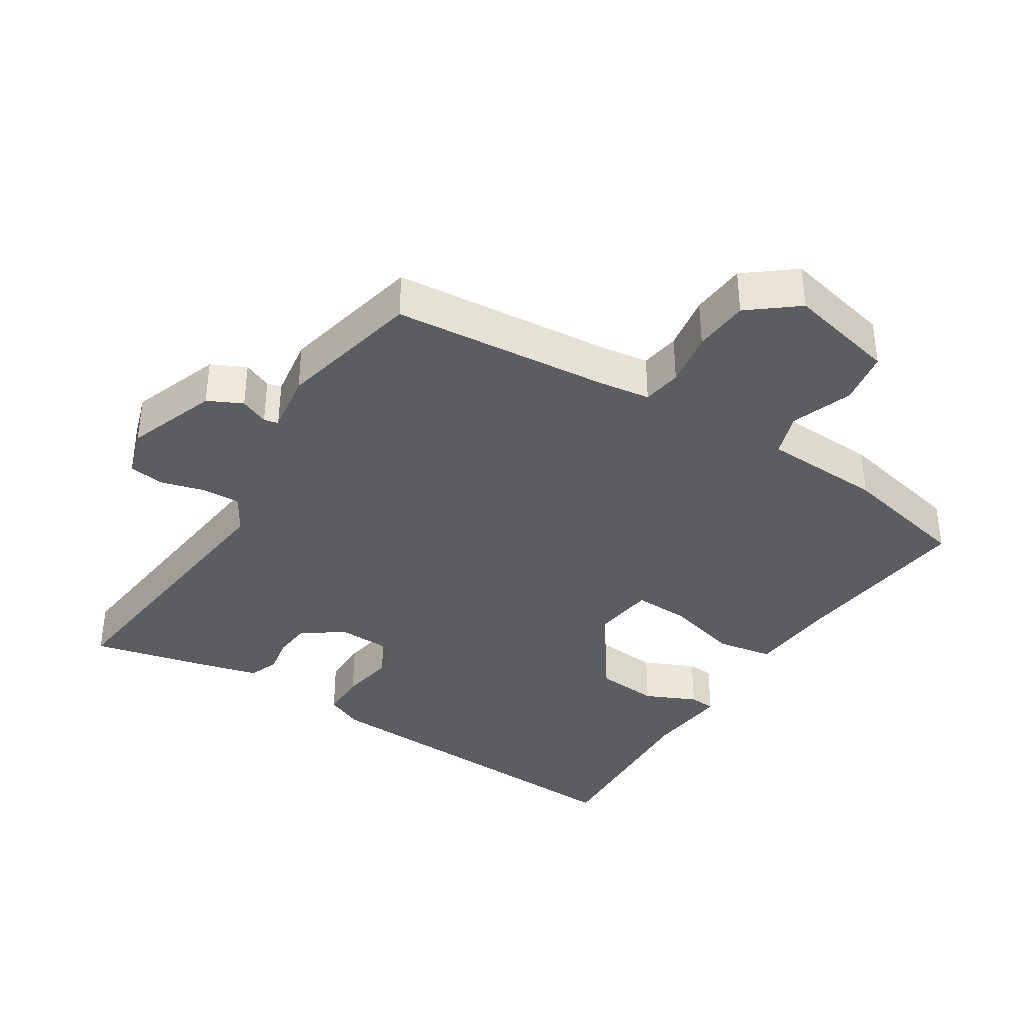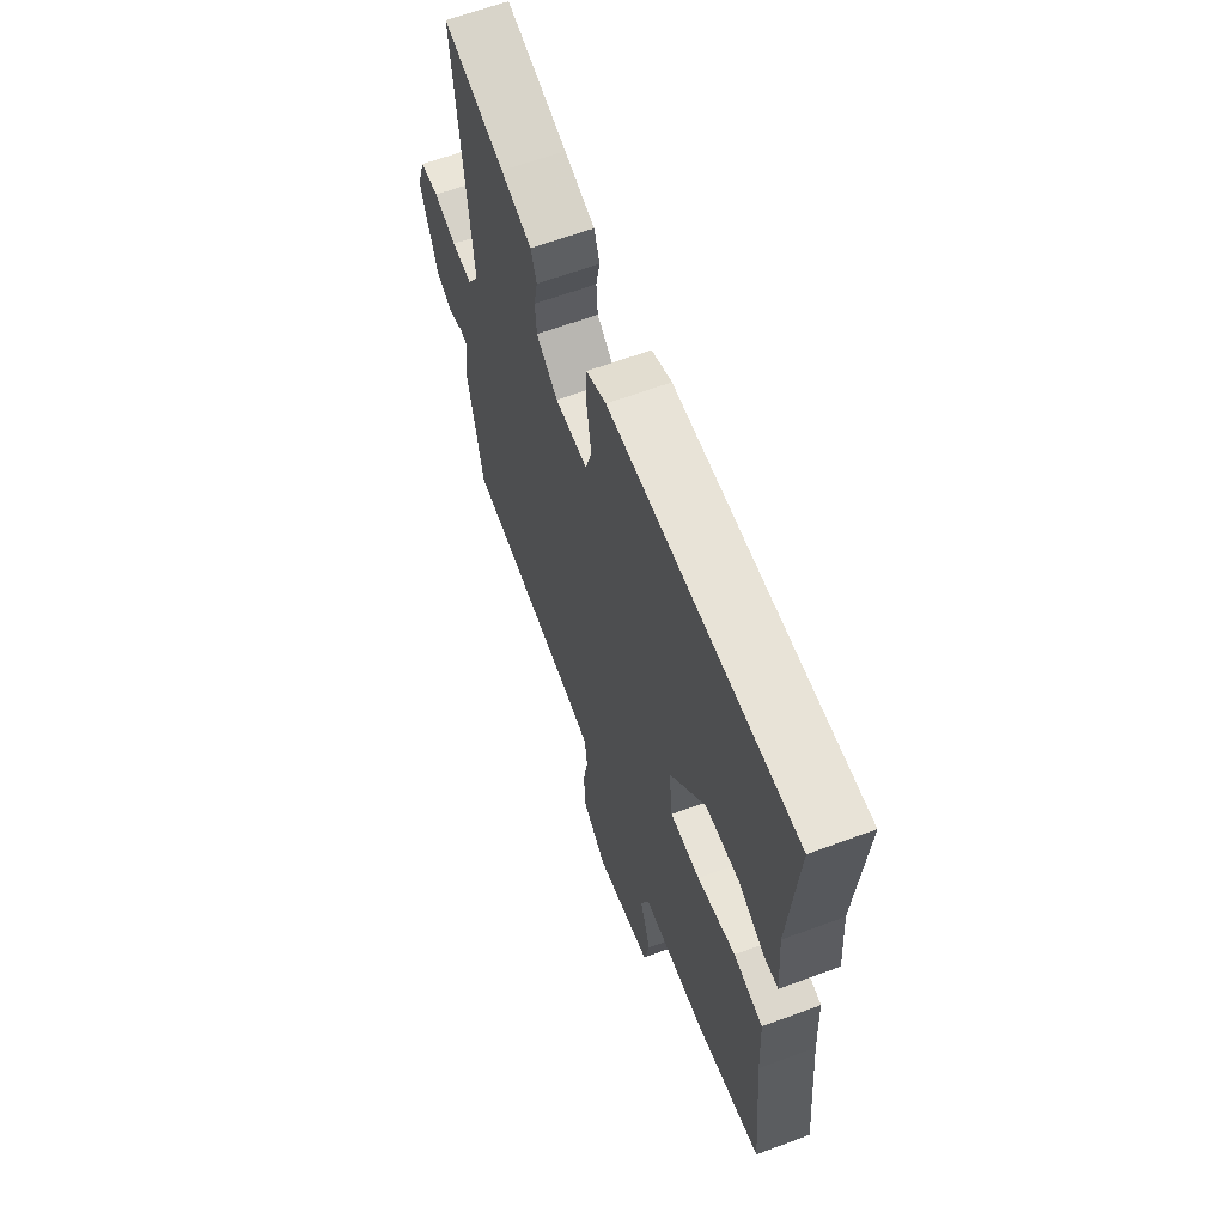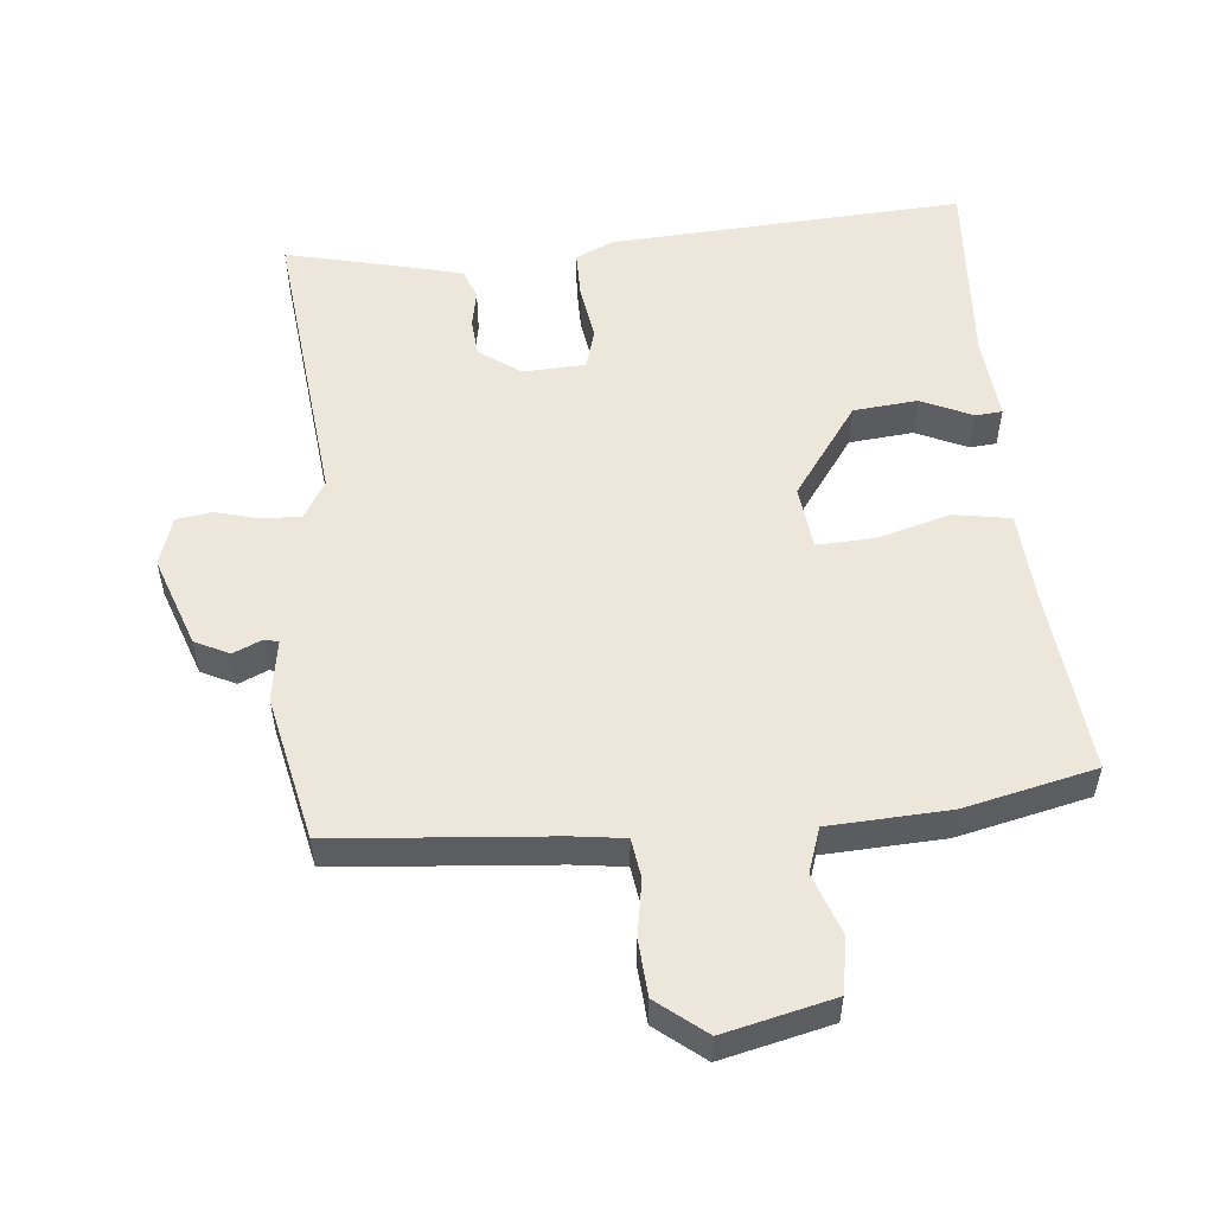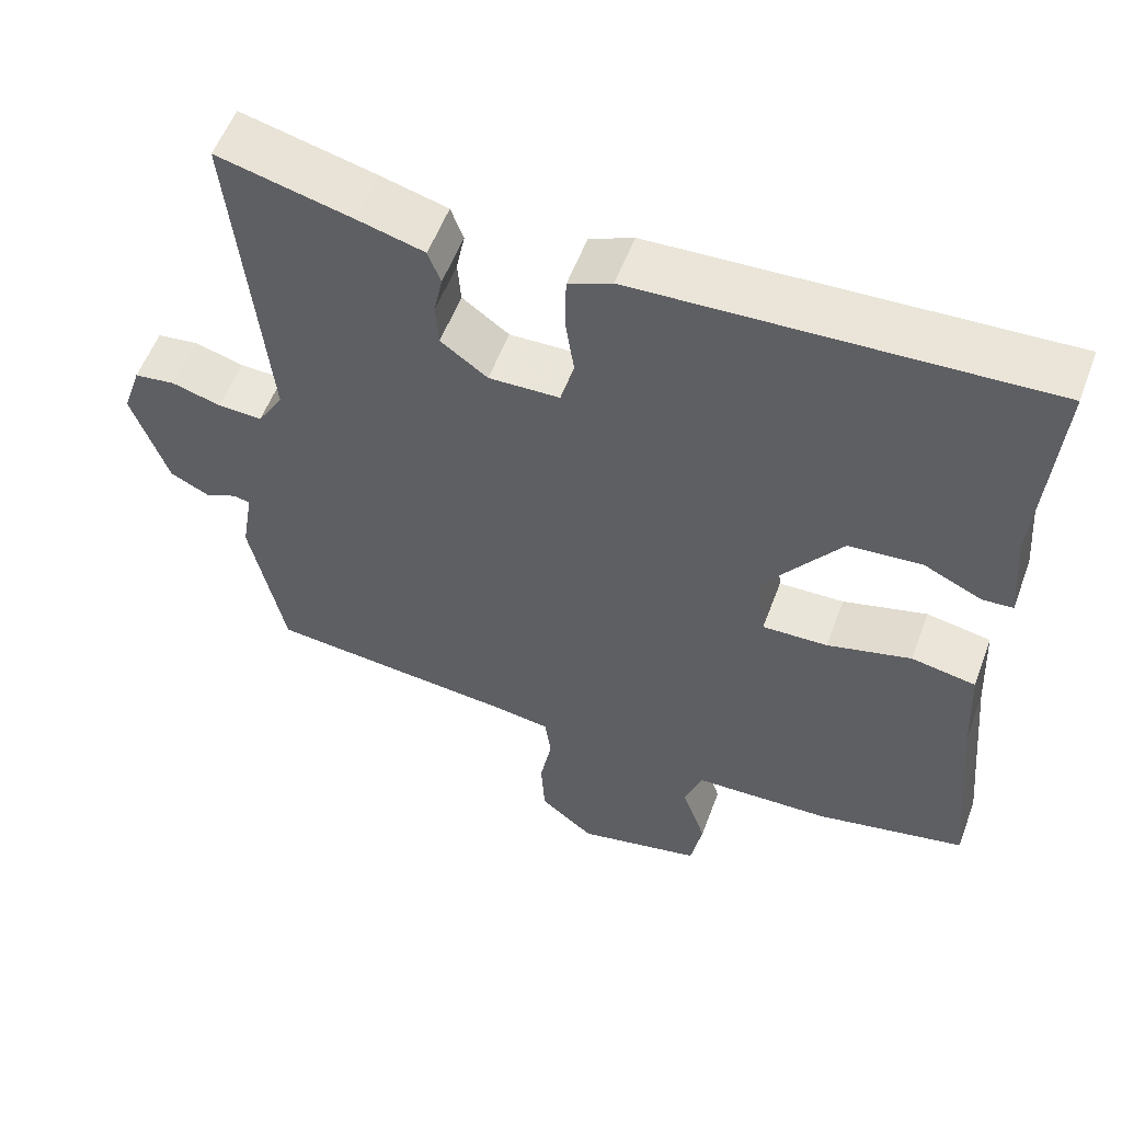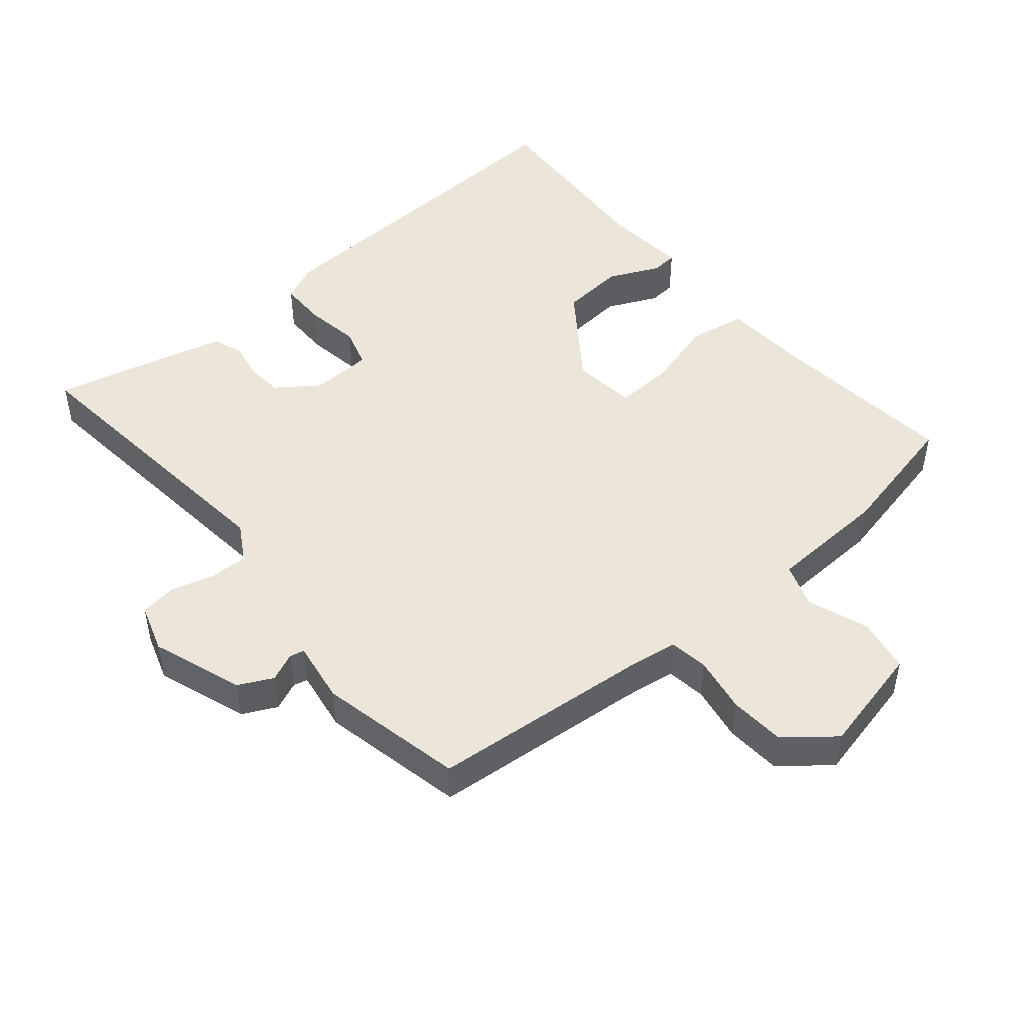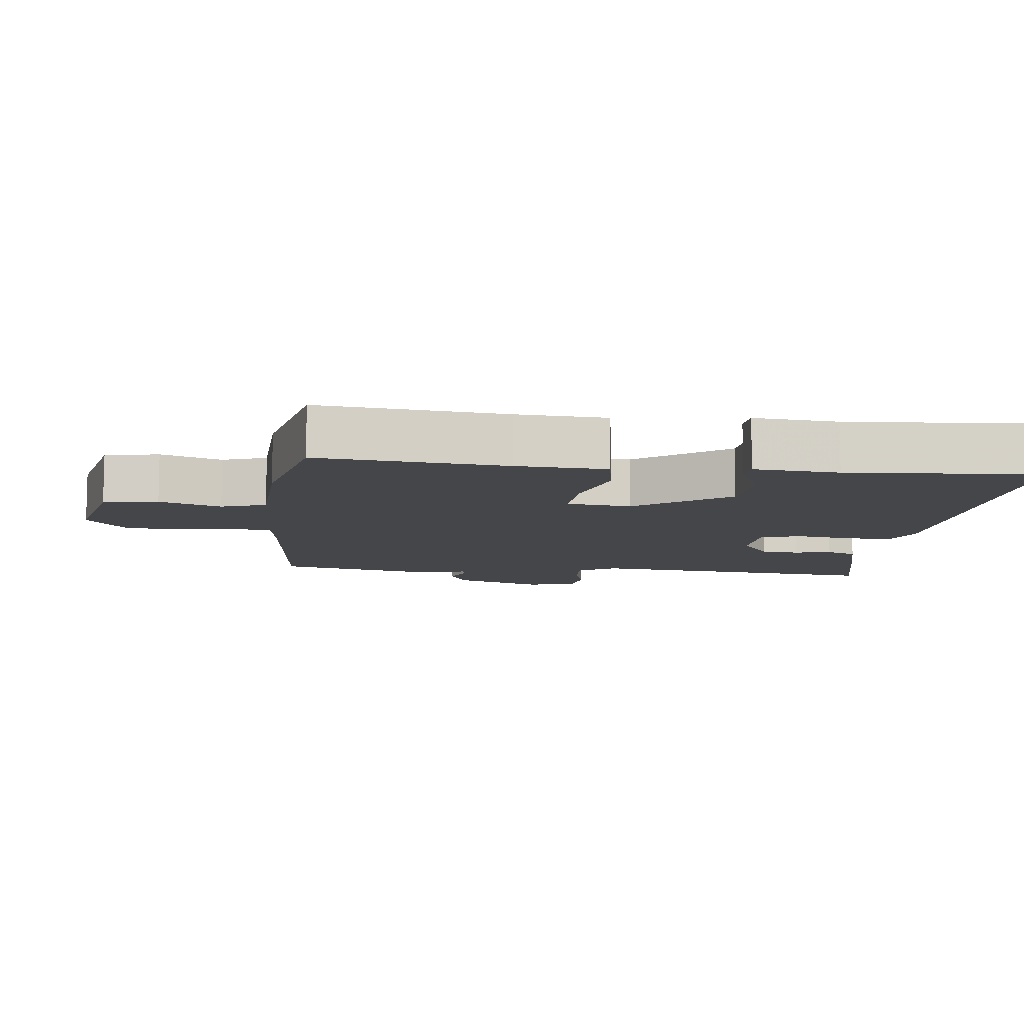
<metadata>
{"format":"obj","ext":"obj","renderer":"f3d","projection":"perspective","resolution":1024,"background":"white","views":[{"elev":-36.8,"azim":147.1,"up":"+Y"},{"elev":63.8,"azim":-110.5,"up":"+Z"},{"elev":54.0,"azim":174.0,"up":"+Y"},{"elev":56.2,"azim":-159.6,"up":"+Z"},{"elev":47.7,"azim":139.6,"up":"+Y"},{"elev":-9.6,"azim":-96.8,"up":"+Y"}]}
</metadata>
<code>
v 0.5 0.07 -0.5
v 0.181 0.07 -0.53
v 0.105 0.07 -0.541
v 0.097 0.07 -0.599
v 0.112 0.07 -0.681
v 0.107 0.07 -0.763
v 0.037 0.07 -0.82
v -0.124 0.07 -0.784
v -0.139 0.07 -0.704
v -0.108 0.07 -0.614
v -0.131 0.07 -0.549
v -0.307 0.07 -0.542
v -0.5 0.07 -0.5
v -0.474 0.07 -0.227
v -0.467 0.07 -0.095
v -0.384 0.07 -0.08
v -0.276 0.07 -0.109
v -0.192 0.07 -0.112
v -0.182 0.07 -0.018
v -0.281 0.07 0.117
v -0.375 0.07 0.125
v -0.45 0.07 0.09
v -0.489 0.07 0.093
v -0.479 0.07 0.217
v -0.5 0.07 0.5
v 0.019 0.07 0.475
v 0.075 0.07 0.45
v 0.076 0.07 0.38
v 0.064 0.07 0.299
v 0.082 0.07 0.24
v 0.173 0.07 0.237
v 0.233 0.07 0.281
v 0.237 0.07 0.336
v 0.226 0.07 0.391
v 0.242 0.07 0.435
v 0.328 0.07 0.458
v 0.5 0.07 0.5
v 0.458 0.07 0.064
v 0.491 0.07 0.009
v 0.548 0.07 0.011
v 0.611 0.07 0.029
v 0.664 0.07 0.022
v 0.688 0.07 -0.05
v 0.642 0.07 -0.184
v 0.592 0.07 -0.209
v 0.55 0.07 -0.191
v 0.529 0.07 -0.196
v 0.544 0.07 -0.287
v 0.5 0 -0.5
v 0.181 0 -0.53
v 0.105 0 -0.541
v 0.097 0 -0.599
v 0.112 0 -0.681
v 0.107 0 -0.763
v 0.037 0 -0.82
v -0.124 0 -0.784
v -0.139 0 -0.704
v -0.108 0 -0.614
v -0.131 0 -0.549
v -0.307 0 -0.542
v -0.5 0 -0.5
v -0.474 0 -0.227
v -0.467 0 -0.095
v -0.384 0 -0.08
v -0.276 0 -0.109
v -0.192 0 -0.112
v -0.182 0 -0.018
v -0.281 0 0.117
v -0.375 0 0.125
v -0.45 0 0.09
v -0.489 0 0.093
v -0.479 0 0.217
v -0.5 0 0.5
v 0.019 0 0.475
v 0.075 0 0.45
v 0.076 0 0.38
v 0.064 0 0.299
v 0.082 0 0.24
v 0.173 0 0.237
v 0.233 0 0.281
v 0.237 0 0.336
v 0.226 0 0.391
v 0.242 0 0.435
v 0.328 0 0.458
v 0.5 0 0.5
v 0.458 0 0.064
v 0.491 0 0.009
v 0.548 0 0.011
v 0.611 0 0.029
v 0.664 0 0.022
v 0.688 0 -0.05
v 0.642 0 -0.184
v 0.592 0 -0.209
v 0.55 0 -0.191
v 0.529 0 -0.196
v 0.544 0 -0.287
f 47 48 1 2
f 44 45 46
f 43 44 46
f 42 43 46
f 41 42 46
f 40 41 46
f 39 40 46 47
f 47 2 3
f 39 47 3
f 38 39 3
f 36 37 38
f 35 36 38
f 34 35 38
f 33 34 38
f 32 33 38
f 31 32 38 3
f 27 28 29
f 26 27 29
f 25 26 29
f 24 25 29
f 24 29 30
f 21 22 23 24
f 24 30 31
f 21 24 31
f 20 21 31
f 14 15 16 17
f 14 17 18
f 13 14 18
f 12 13 18
f 11 12 18
f 10 11 18 19
f 8 9 10
f 7 8 10
f 6 7 10
f 5 6 10
f 4 5 10
f 3 4 10 19
f 19 20 31
f 3 19 31
f 50 49 96 95
f 94 93 92
f 94 92 91
f 94 91 90
f 94 90 89
f 94 89 88
f 95 94 88 87
f 51 50 95
f 51 95 87
f 51 87 86
f 86 85 84
f 86 84 83
f 86 83 82
f 86 82 81
f 86 81 80
f 51 86 80 79
f 77 76 75
f 77 75 74
f 77 74 73
f 77 73 72
f 78 77 72
f 72 71 70 69
f 79 78 72
f 79 72 69
f 79 69 68
f 65 64 63 62
f 66 65 62
f 66 62 61
f 66 61 60
f 66 60 59
f 67 66 59 58
f 58 57 56
f 58 56 55
f 58 55 54
f 58 54 53
f 58 53 52
f 67 58 52 51
f 79 68 67
f 79 67 51
f 1 49 50 2
f 2 50 51 3
f 3 51 52 4
f 4 52 53 5
f 5 53 54 6
f 6 54 55 7
f 7 55 56 8
f 8 56 57 9
f 9 57 58 10
f 10 58 59 11
f 11 59 60 12
f 12 60 61 13
f 13 61 62 14
f 14 62 63 15
f 15 63 64 16
f 16 64 65 17
f 17 65 66 18
f 18 66 67 19
f 19 67 68 20
f 20 68 69 21
f 21 69 70 22
f 22 70 71 23
f 23 71 72 24
f 24 72 73 25
f 25 73 74 26
f 26 74 75 27
f 27 75 76 28
f 28 76 77 29
f 29 77 78 30
f 30 78 79 31
f 31 79 80 32
f 32 80 81 33
f 33 81 82 34
f 34 82 83 35
f 35 83 84 36
f 36 84 85 37
f 37 85 86 38
f 38 86 87 39
f 39 87 88 40
f 40 88 89 41
f 41 89 90 42
f 42 90 91 43
f 43 91 92 44
f 44 92 93 45
f 45 93 94 46
f 46 94 95 47
f 47 95 96 48
f 48 96 49 1

</code>
